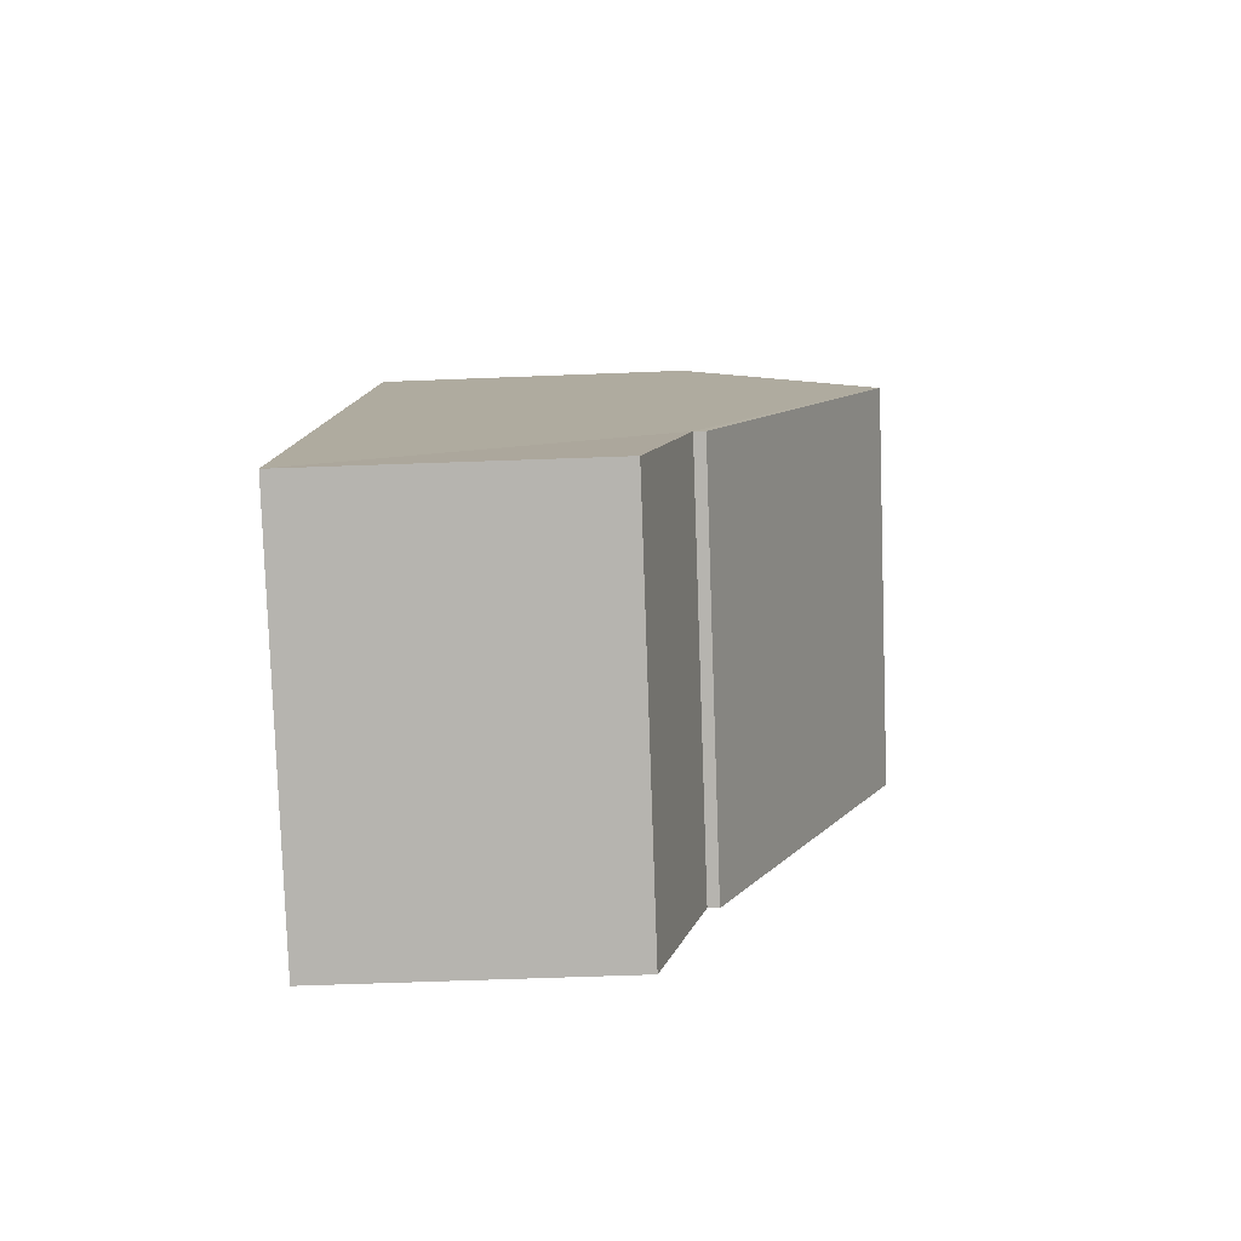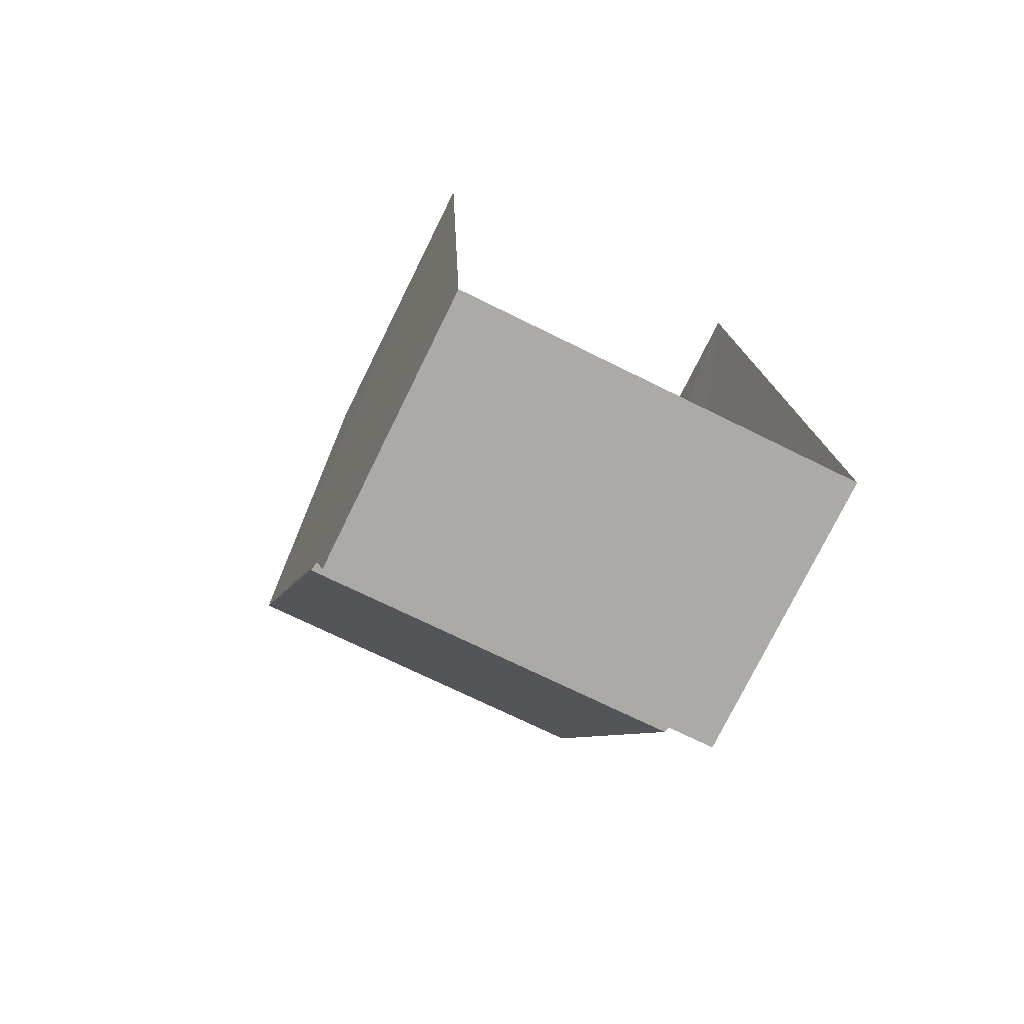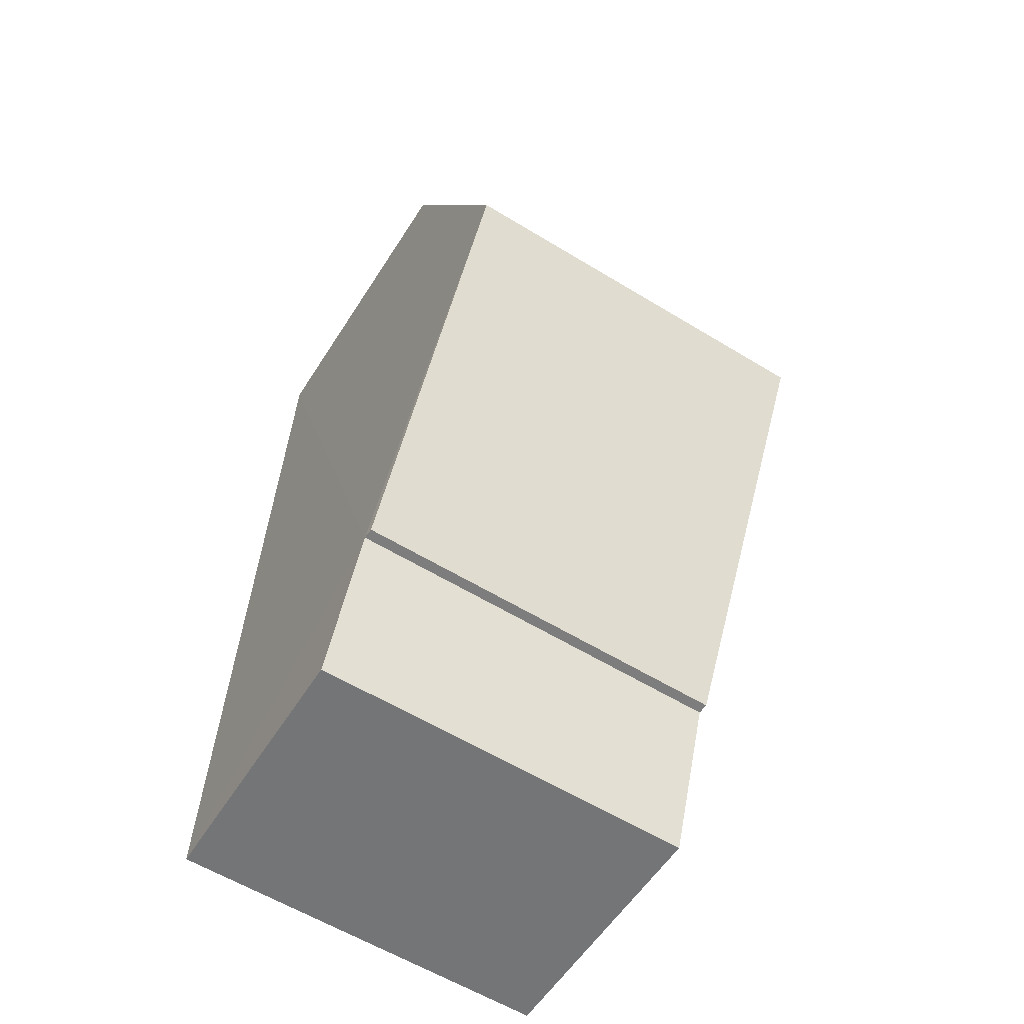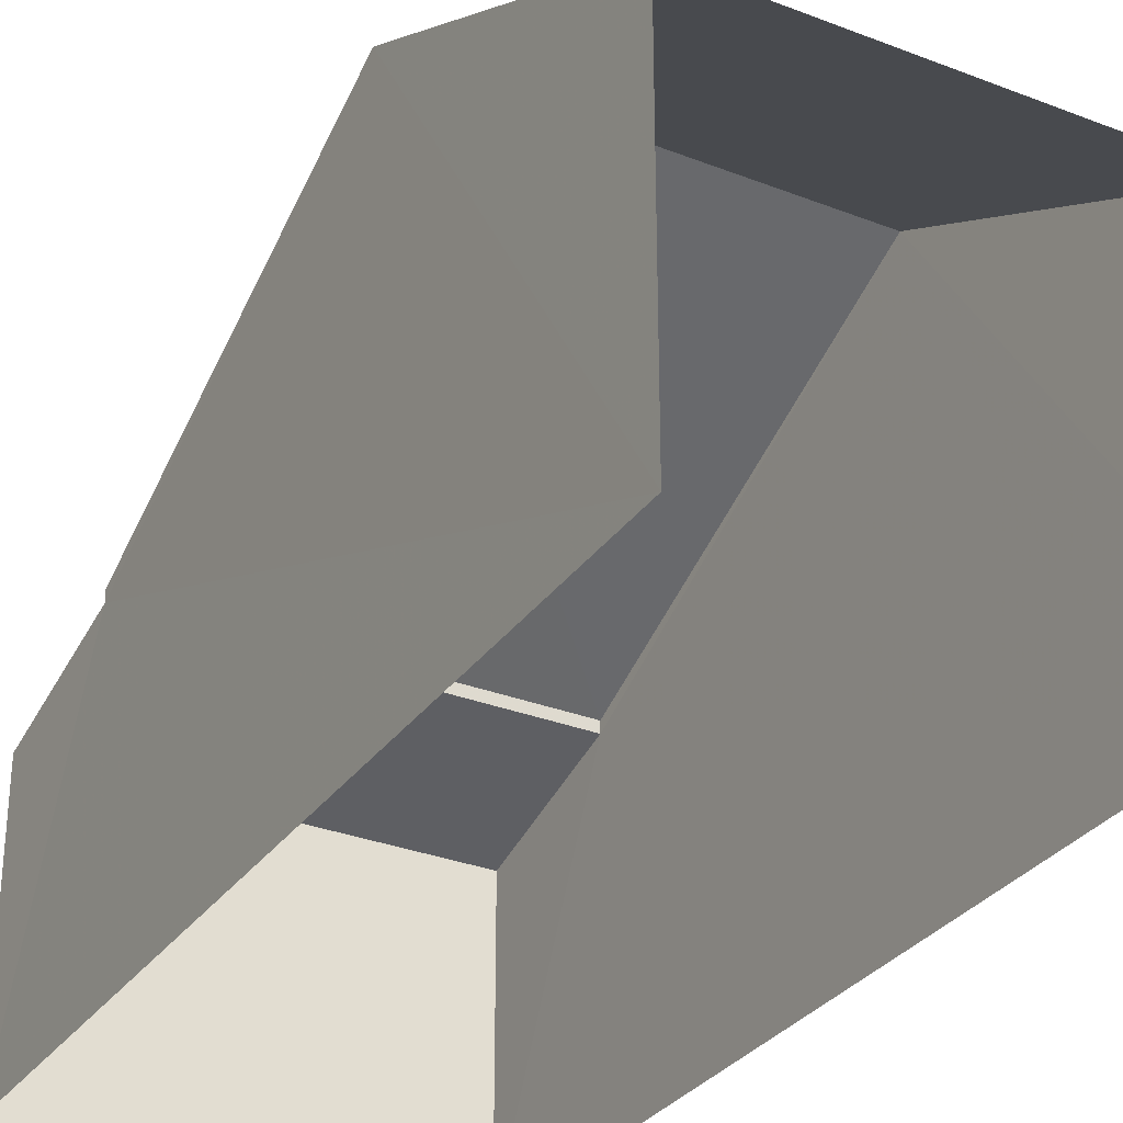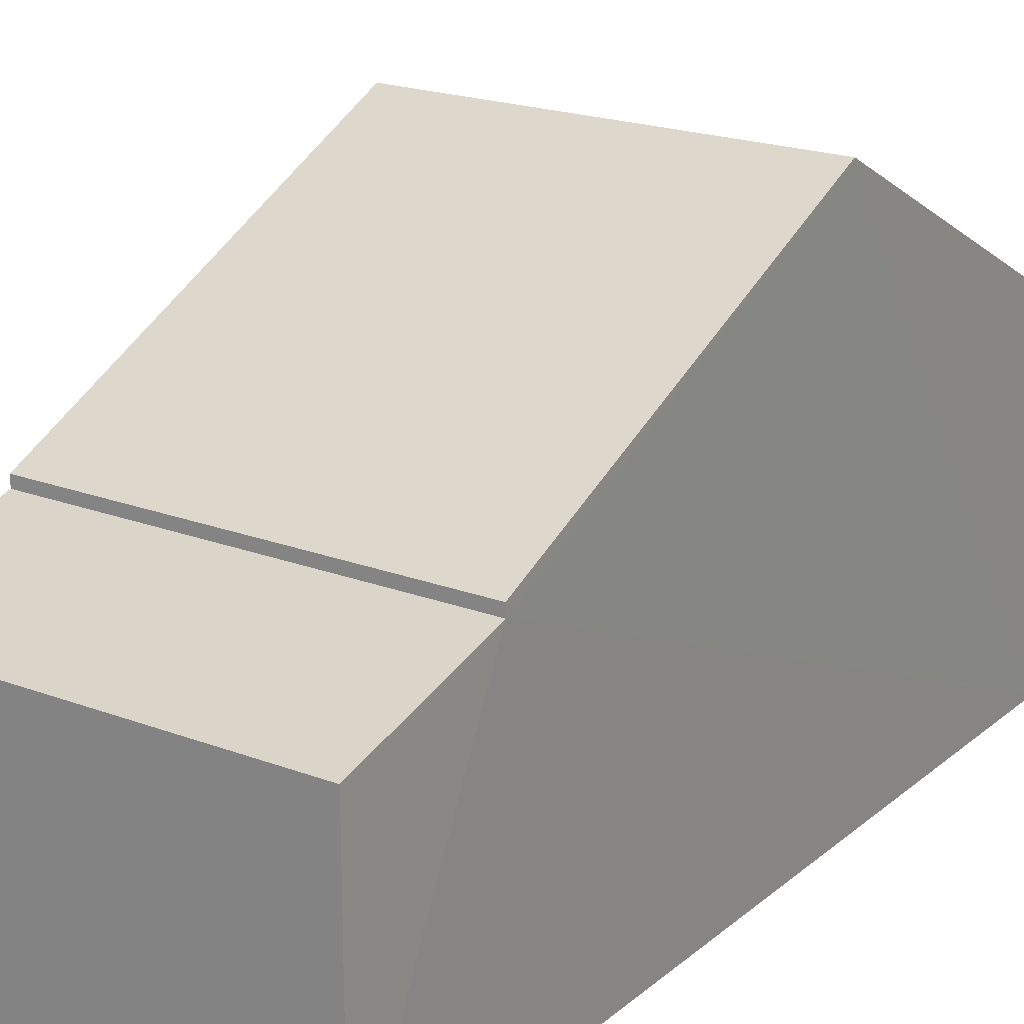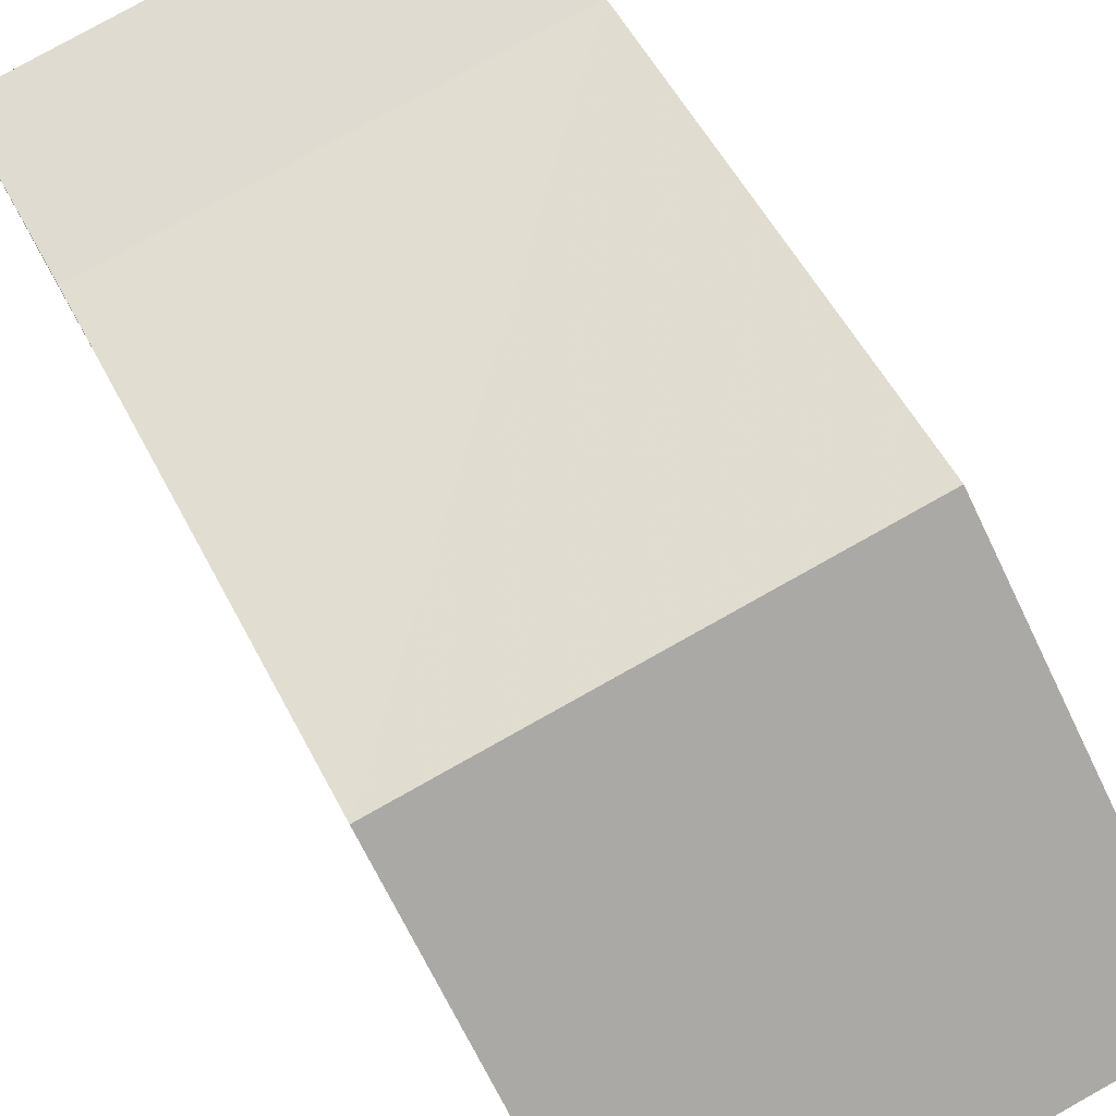
<metadata>
{"format":"obj","ext":"obj","renderer":"f3d","projection":"perspective","resolution":1024,"background":"white","views":[{"elev":-78.3,"azim":-88.0,"up":"+Y"},{"elev":-76.4,"azim":153.8,"up":"+Y"},{"elev":-55.6,"azim":-31.9,"up":"+Y"},{"elev":-31.0,"azim":148.8,"up":"+Z"},{"elev":20.6,"azim":32.1,"up":"+Z"},{"elev":79.3,"azim":148.7,"up":"+Z"}]}
</metadata>
<code>
v -3.727e+05 -1.051e+05 25.13
v -3.727e+05 -1.051e+05 25.12
v -3.727e+05 -1.051e+05 25.12
v -3.727e+05 -1.051e+05 25.13
v -3.727e+05 -1.051e+05 28.68
v -3.727e+05 -1.051e+05 28.68
v -3.727e+05 -1.051e+05 30.62
v -3.727e+05 -1.051e+05 30.62
v -3.727e+05 -1.051e+05 28.68
v -3.727e+05 -1.051e+05 28.68
v -3.727e+05 -1.051e+05 28.57
v -3.727e+05 -1.051e+05 28.11
v -3.727e+05 -1.051e+05 28.11
v -3.727e+05 -1.051e+05 28.57
f 1 2 3
f 4 1 3
f 9 3 2
f 10 9 2
f 5 6 7
f 8 5 7
f 9 10 8
f 7 9 8
f 11 12 13
f 11 14 12
f 10 2 8
f 5 8 14
f 14 1 12
f 14 2 1
f 8 2 14
f 14 6 5
f 14 11 6
f 13 1 4
f 13 12 1
f 9 7 3
f 3 11 4
f 7 6 11
f 4 11 13
f 3 7 11

</code>
